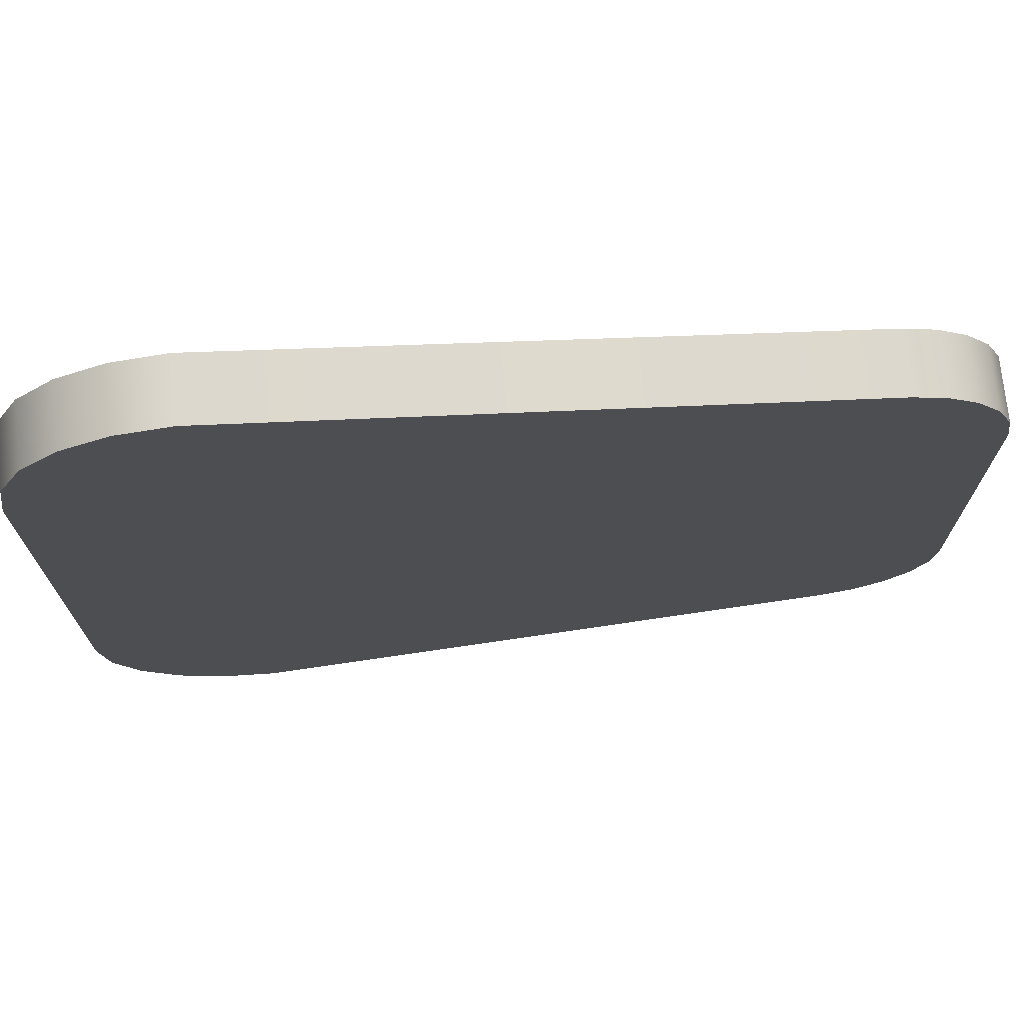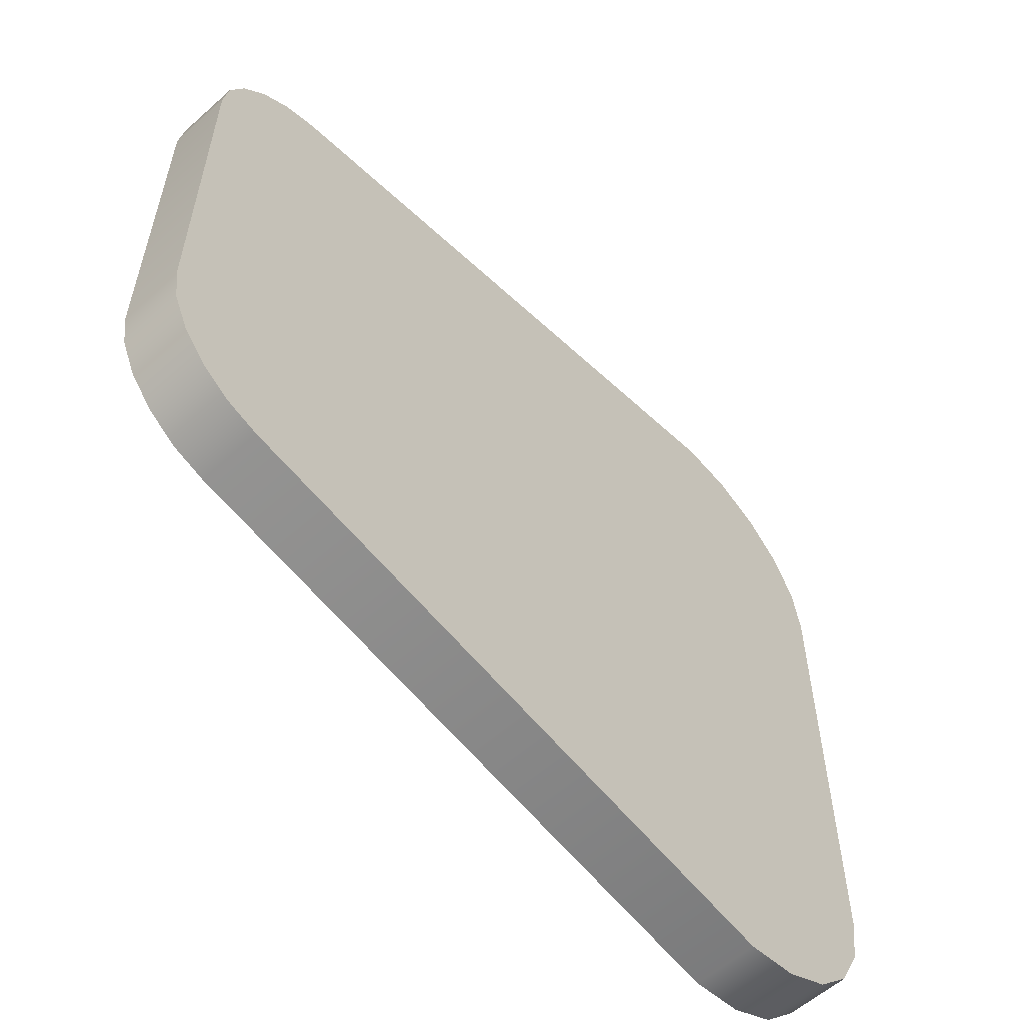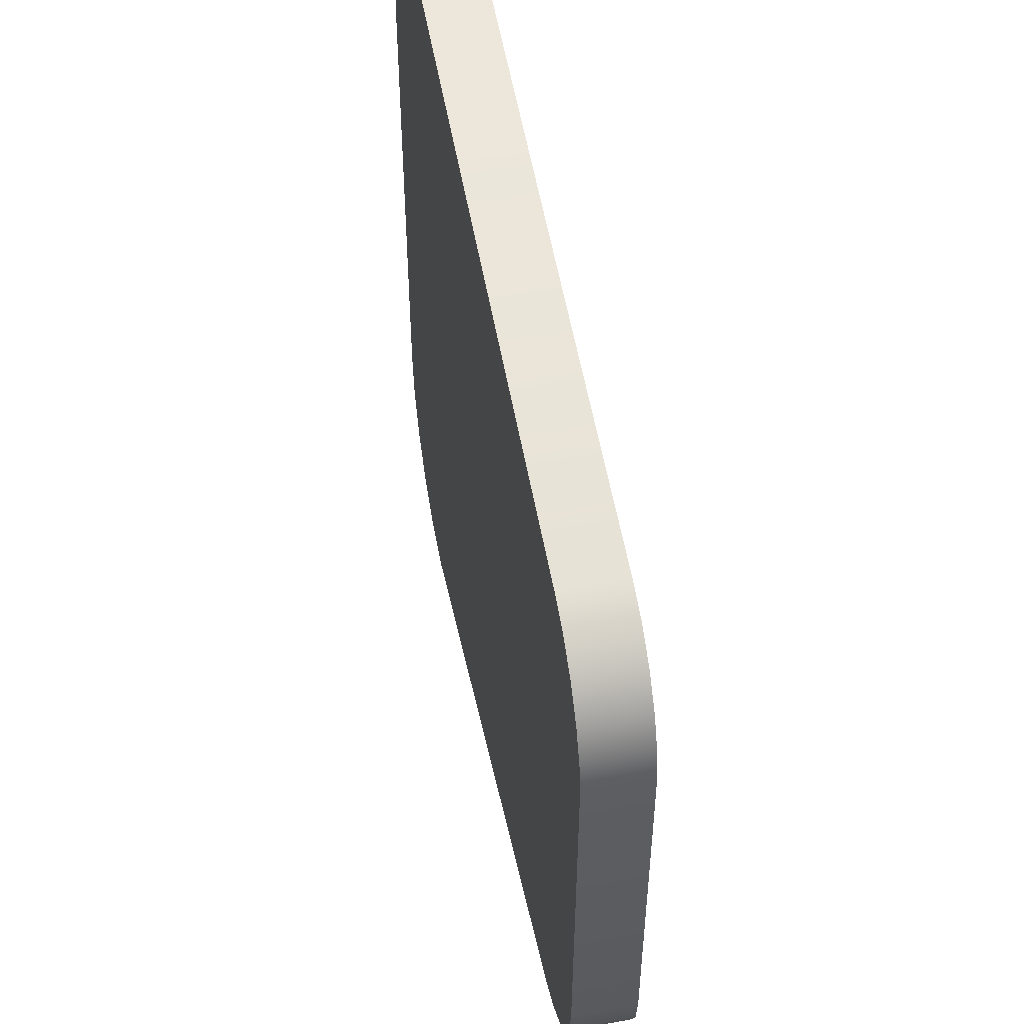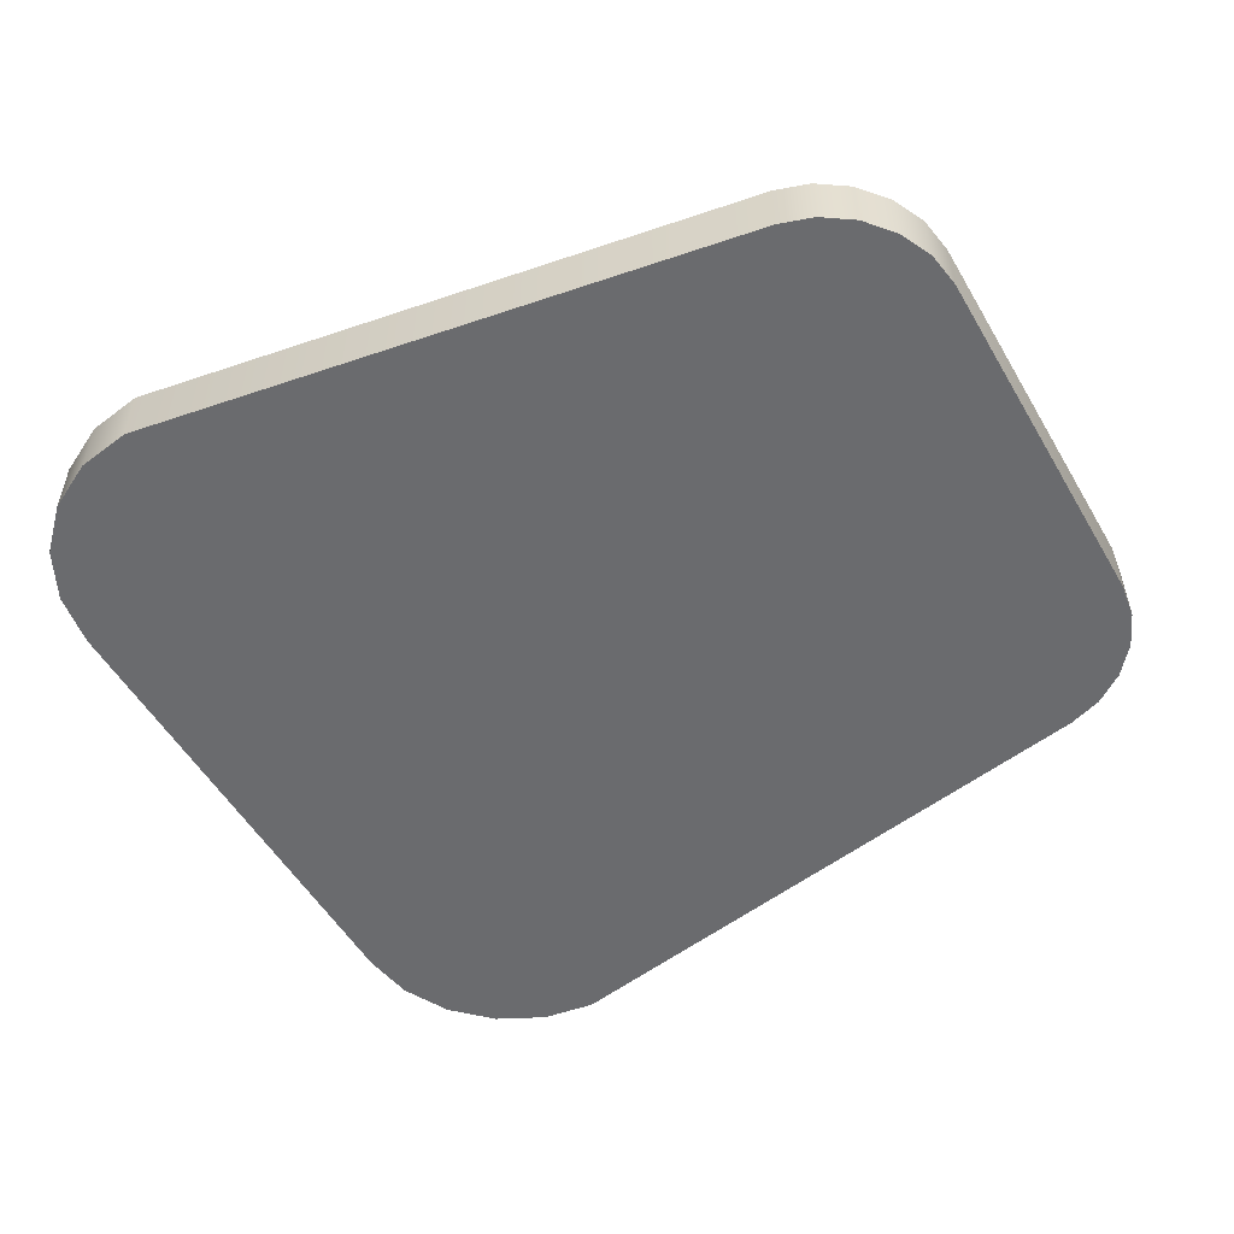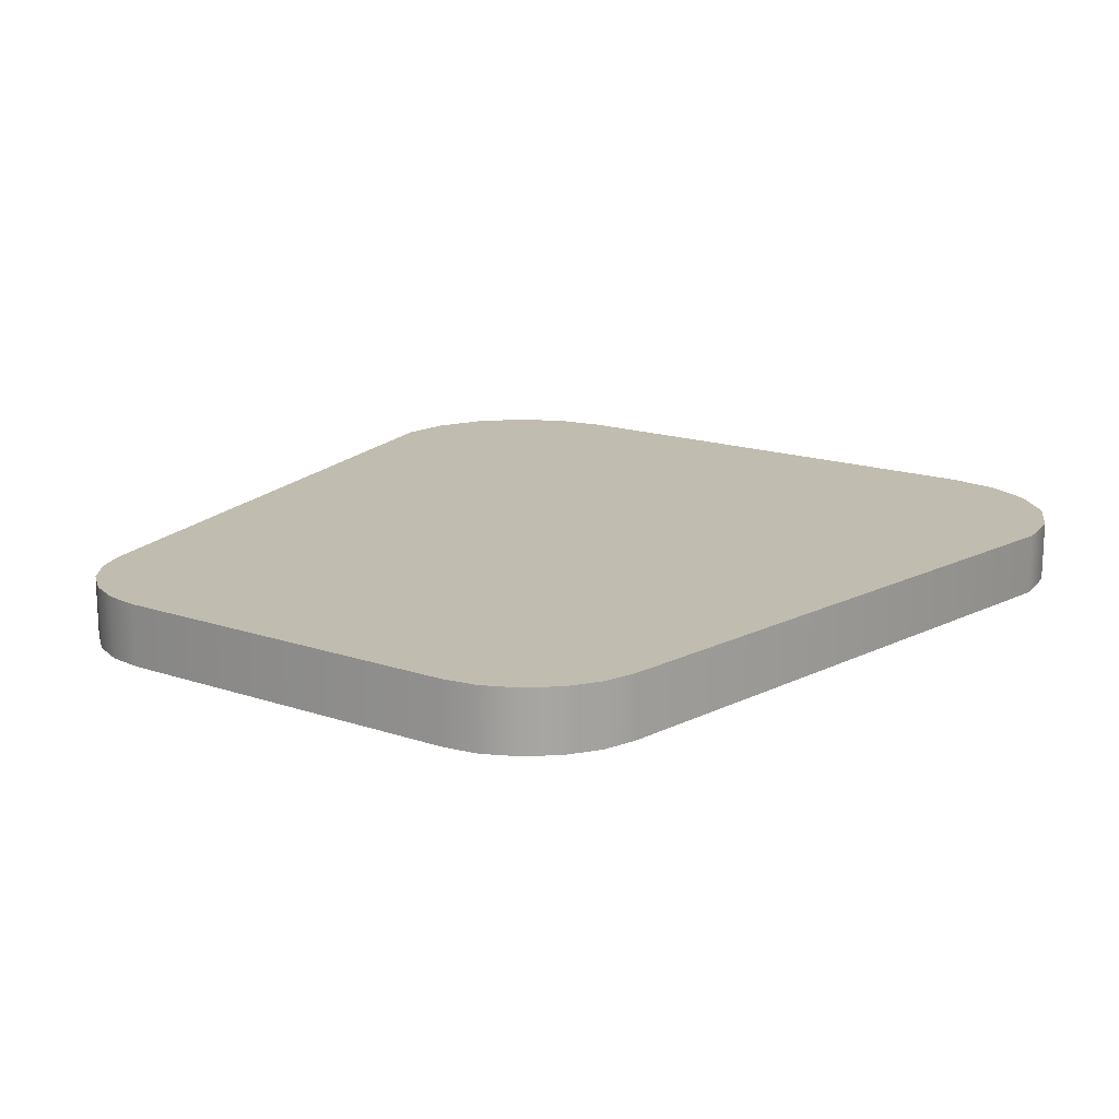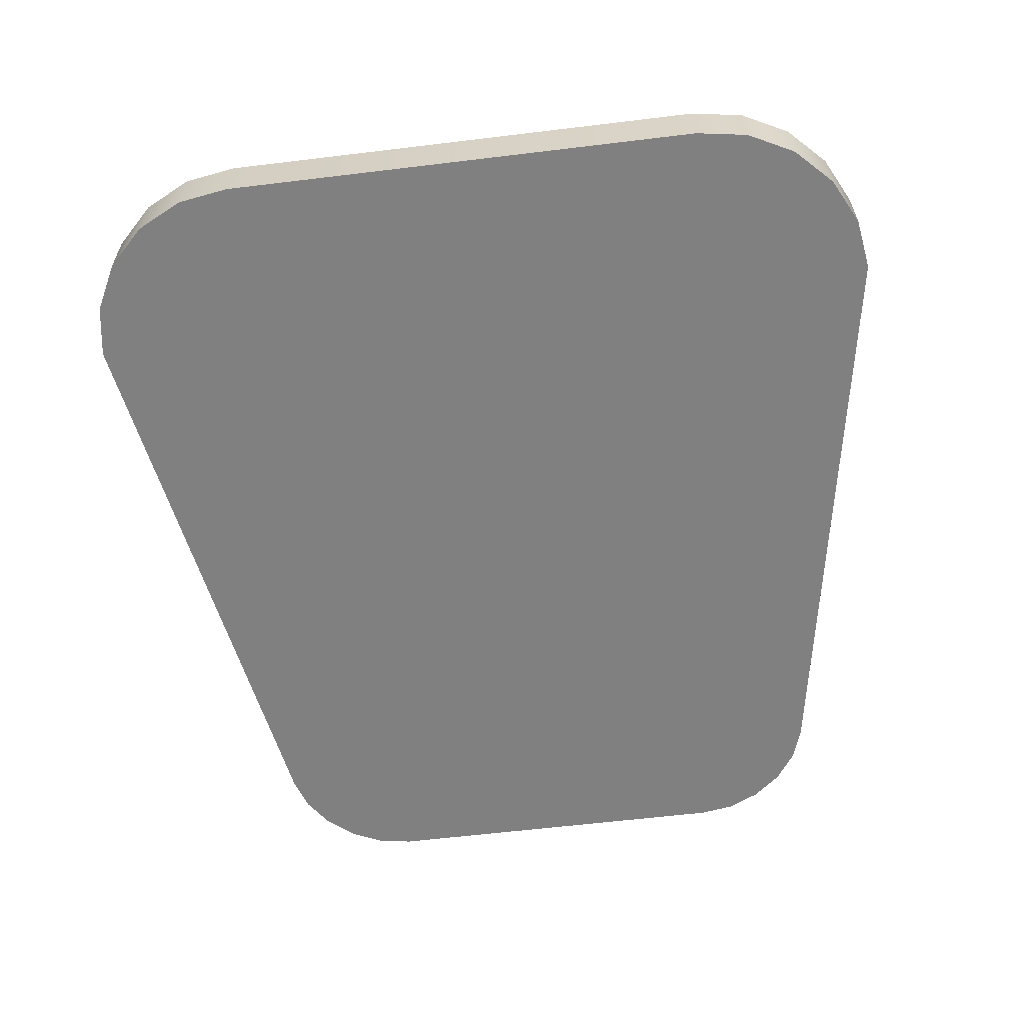
<metadata>
{"format":"obj","ext":"obj","renderer":"f3d","projection":"perspective","resolution":1024,"background":"white","views":[{"elev":72.7,"azim":-5.9,"up":"+Z"},{"elev":-58.2,"azim":132.6,"up":"+Z"},{"elev":51.0,"azim":79.0,"up":"+Z"},{"elev":-53.3,"azim":29.8,"up":"+Y"},{"elev":16.4,"azim":124.9,"up":"+Y"},{"elev":-60.2,"azim":-82.9,"up":"+Y"}]}
</metadata>
<code>
v 20.09 20.36 20.84
v 20.09 24.91 20.84
v -24.09 24.91 28.46
v -24.09 20.36 28.46
v -24.09 20.36 -32.54
v -24.09 24.91 -32.54
v 20.09 24.91 -24.91
v 20.09 20.36 -24.91
v -36.57 20.36 15.98
v -36.57 24.91 15.98
v -36.57 24.91 -20.06
v -36.57 20.36 -20.06
v -27.95 24.91 27.85
v -27.95 20.36 27.85
v -31.42 24.91 26.08
v -31.42 20.36 26.08
v -31.42 20.36 26.08
v -31.42 24.91 26.08
v -34.19 24.91 23.32
v -34.19 20.36 23.32
v -35.96 24.91 19.84
v -35.96 20.36 19.84
v -27.95 20.36 -31.93
v -27.95 24.91 -31.93
v -31.42 20.36 -30.16
v -31.42 24.91 -30.16
v -34.19 20.36 -27.4
v -34.19 24.91 -27.4
v -35.96 20.36 -23.92
v -35.96 24.91 -23.92
v 27.94 20.36 -15.59
v 27.94 24.91 -15.59
v 27.94 24.91 11.51
v 27.94 20.36 11.51
v 27.56 20.36 -18.12
v 27.56 24.91 -18.12
v 26.44 20.36 -20.53
v 26.44 24.91 -20.53
v 24.71 20.36 -22.6
v 24.71 24.91 -22.6
v 22.52 20.36 -24.11
v 22.52 24.91 -24.11
v 22.52 20.36 20.03
v 22.52 24.91 20.03
v 24.71 20.36 18.52
v 24.71 24.91 18.52
v 26.44 20.36 16.45
v 26.44 24.91 16.45
v 27.56 20.36 14.04
v 27.56 24.91 14.04
v 20.09 24.91 20.84
v 20.09 24.91 -24.91
v -24.09 24.91 -32.54
v -27.95 24.91 -31.93
v -31.42 24.91 -30.16
v -34.19 24.91 -27.4
v -35.96 24.91 -23.92
v -36.57 24.91 -20.06
v -36.57 24.91 15.98
v -35.96 24.91 19.84
v -34.19 24.91 23.32
v -31.42 24.91 26.08
v -27.95 24.91 27.85
v -24.09 24.91 28.46
v 20.09 20.36 20.84
v 20.09 20.36 -24.91
v 22.52 20.36 -24.11
v 24.71 20.36 -22.6
v 26.44 20.36 -20.53
v 27.56 20.36 -18.12
v 27.94 20.36 -15.59
v 27.94 20.36 11.51
v 27.56 20.36 14.04
v 26.44 20.36 16.45
v 24.71 20.36 18.52
v 22.52 20.36 20.03
v 27.94 24.91 -15.59
v 27.56 24.91 -18.12
v 26.44 24.91 -20.53
v 24.71 24.91 -22.6
v 22.52 24.91 -24.11
v 22.52 24.91 20.03
v 24.71 24.91 18.52
v 26.44 24.91 16.45
v 27.56 24.91 14.04
v 27.94 24.91 11.51
v -36.57 20.36 -20.06
v -35.96 20.36 -23.92
v -34.19 20.36 -27.4
v -31.42 20.36 -30.16
v -27.95 20.36 -31.93
v -24.09 20.36 -32.54
v -24.09 20.36 28.46
v -27.95 20.36 27.85
v -31.42 20.36 26.08
v -34.19 20.36 23.32
v -35.96 20.36 19.84
v -36.57 20.36 15.98
f 1 2 3
f 1 3 4
f 5 6 7
f 5 7 8
f 9 10 11
f 9 11 12
f 4 3 13
f 4 13 14
f 14 13 15
f 14 15 16
f 17 18 19
f 17 19 20
f 20 19 21
f 20 21 22
f 22 21 10
f 22 10 9
f 6 5 23
f 6 23 24
f 24 23 25
f 24 25 26
f 26 25 27
f 26 27 28
f 28 27 29
f 28 29 30
f 30 29 12
f 30 12 11
f 31 32 33
f 31 33 34
f 32 31 35
f 32 35 36
f 36 35 37
f 36 37 38
f 38 37 39
f 38 39 40
f 40 39 41
f 40 41 42
f 42 41 8
f 42 8 7
f 2 1 43
f 2 43 44
f 44 43 45
f 44 45 46
f 46 45 47
f 46 47 48
f 48 47 49
f 48 49 50
f 50 49 34
f 50 34 33
f 60 58 59
f 58 60 57
f 57 60 61
f 57 61 56
f 56 61 62
f 56 62 55
f 55 62 63
f 55 63 54
f 54 63 64
f 54 64 53
f 53 64 51
f 53 51 52
f 67 65 66
f 65 67 76
f 76 67 68
f 76 68 75
f 75 68 69
f 75 69 74
f 74 69 70
f 74 70 73
f 73 70 71
f 73 71 72
f 51 81 52
f 81 51 82
f 81 82 80
f 80 82 83
f 80 83 79
f 79 83 84
f 79 84 78
f 78 84 85
f 78 85 77
f 77 85 86
f 88 98 87
f 98 88 97
f 97 88 89
f 97 89 96
f 96 89 90
f 96 90 95
f 95 90 91
f 95 91 94
f 94 91 92
f 94 92 93
f 93 92 66
f 93 66 65

</code>
